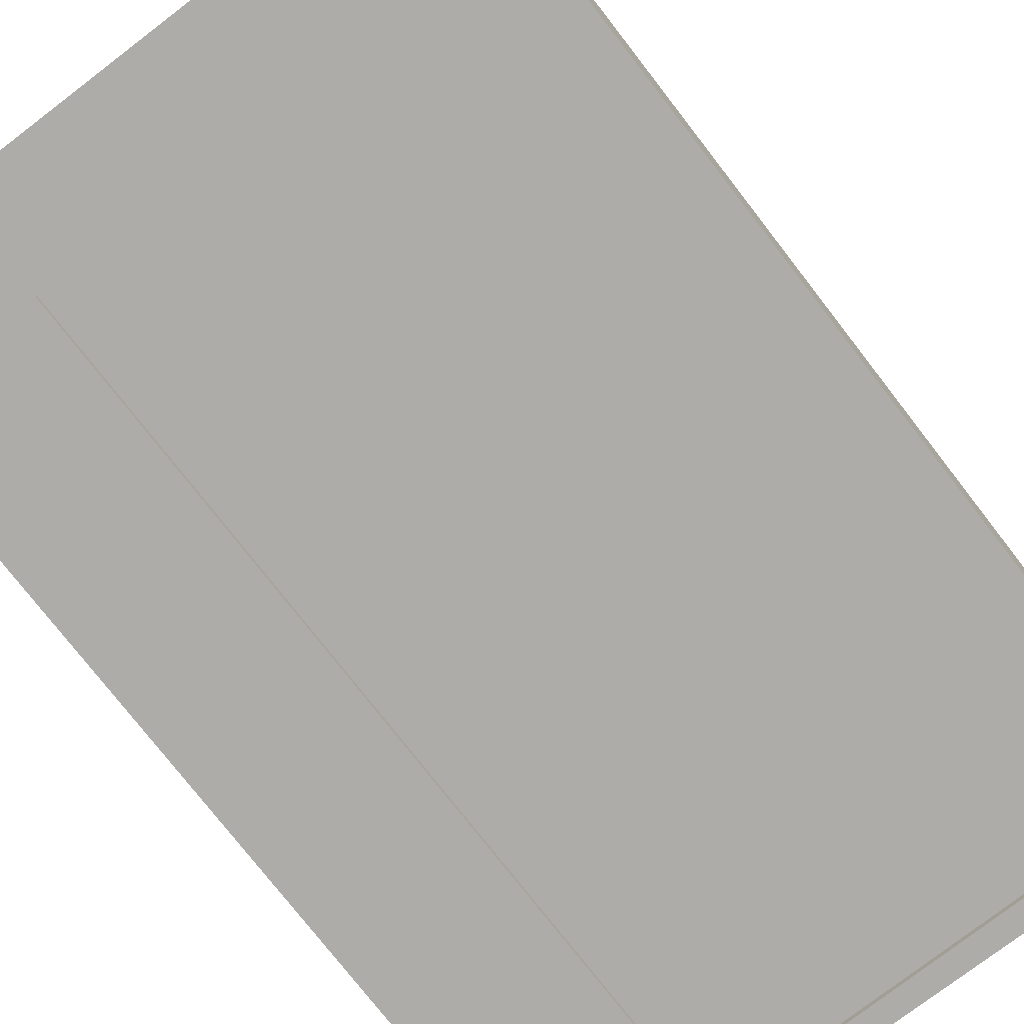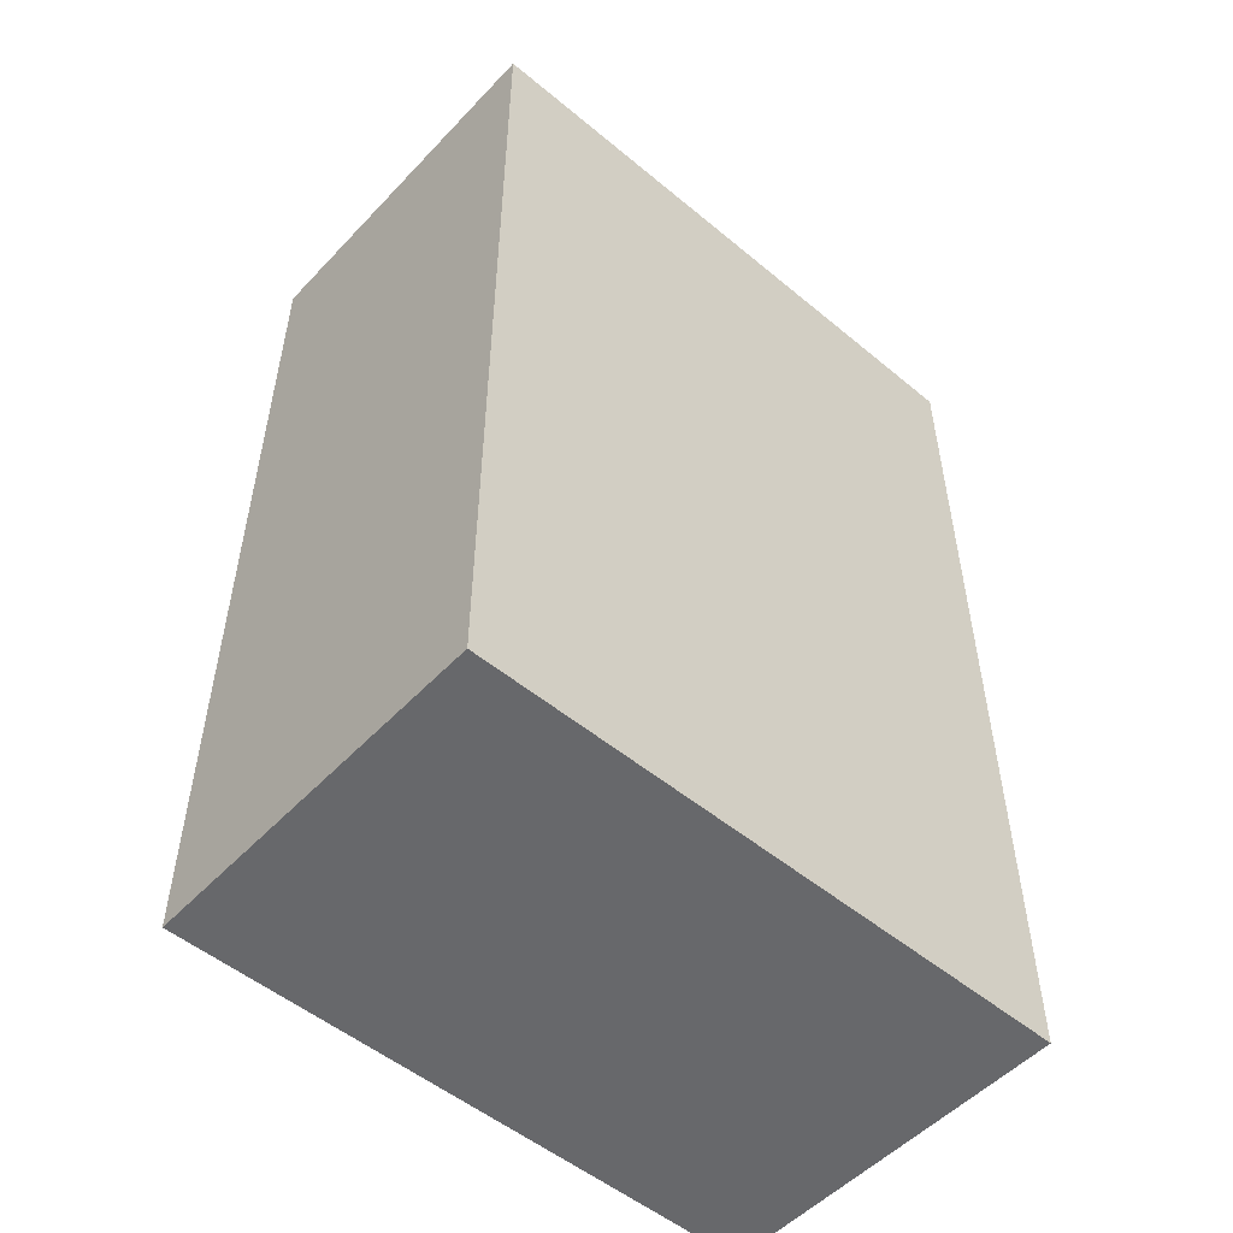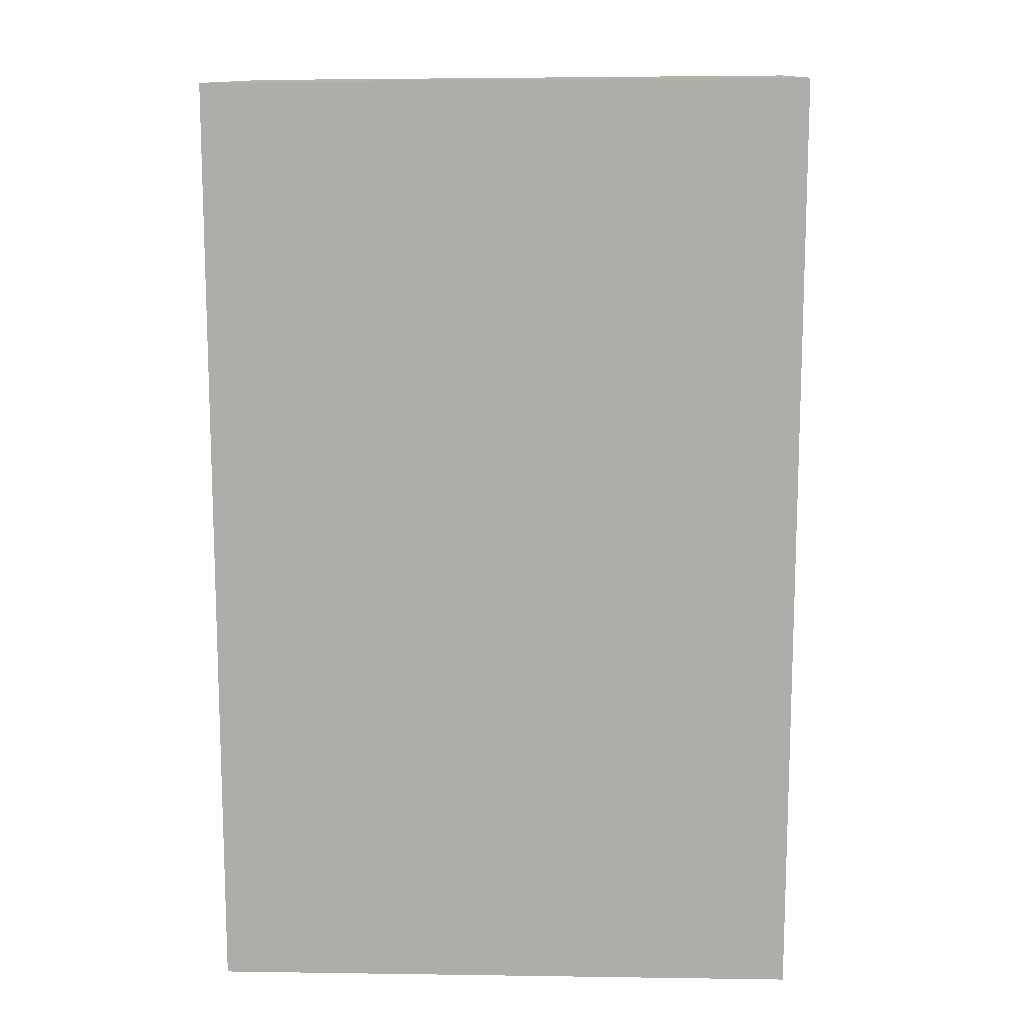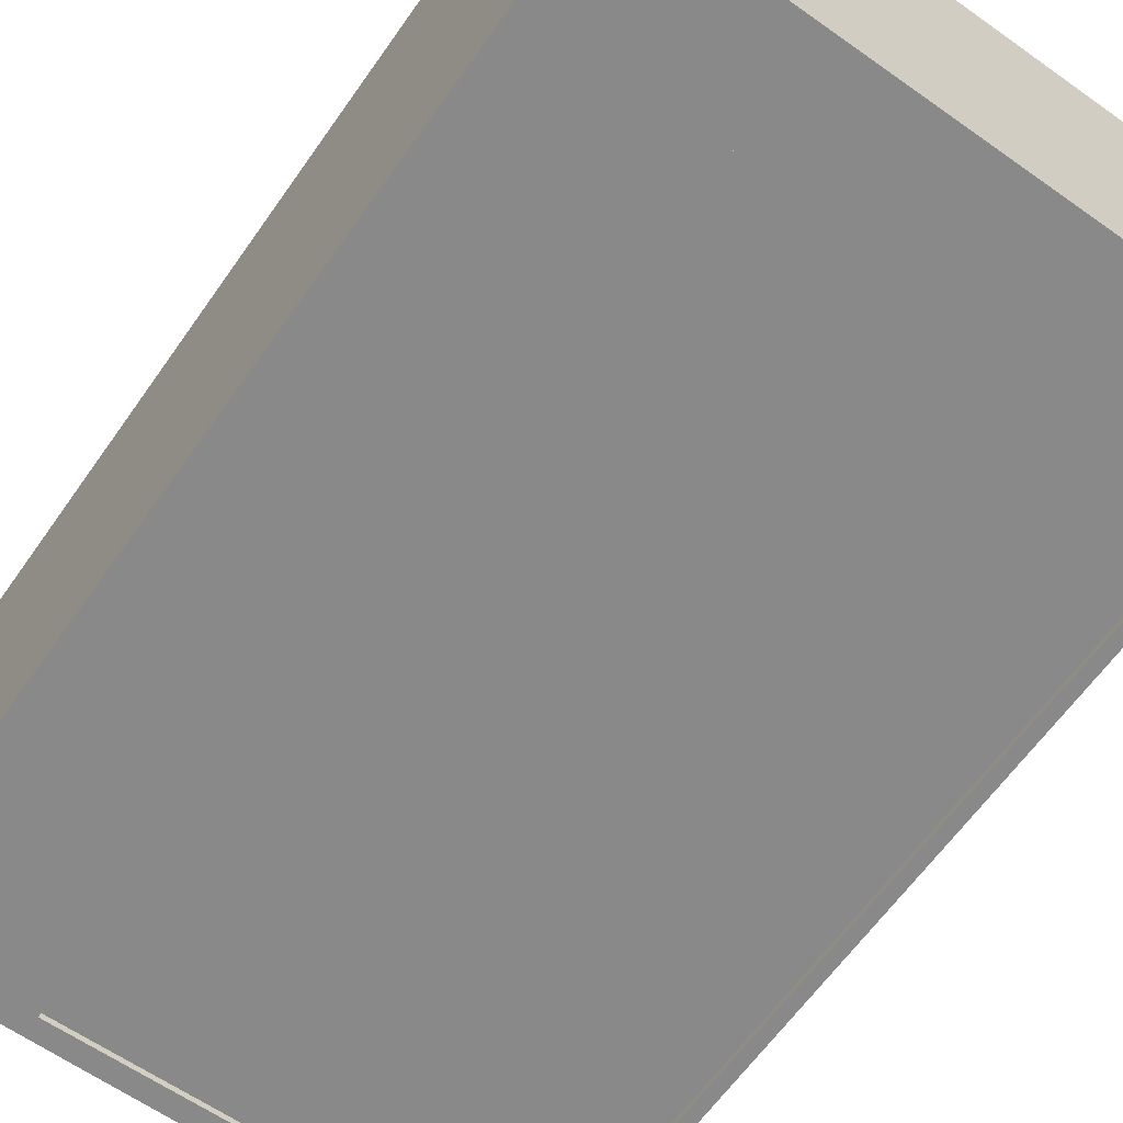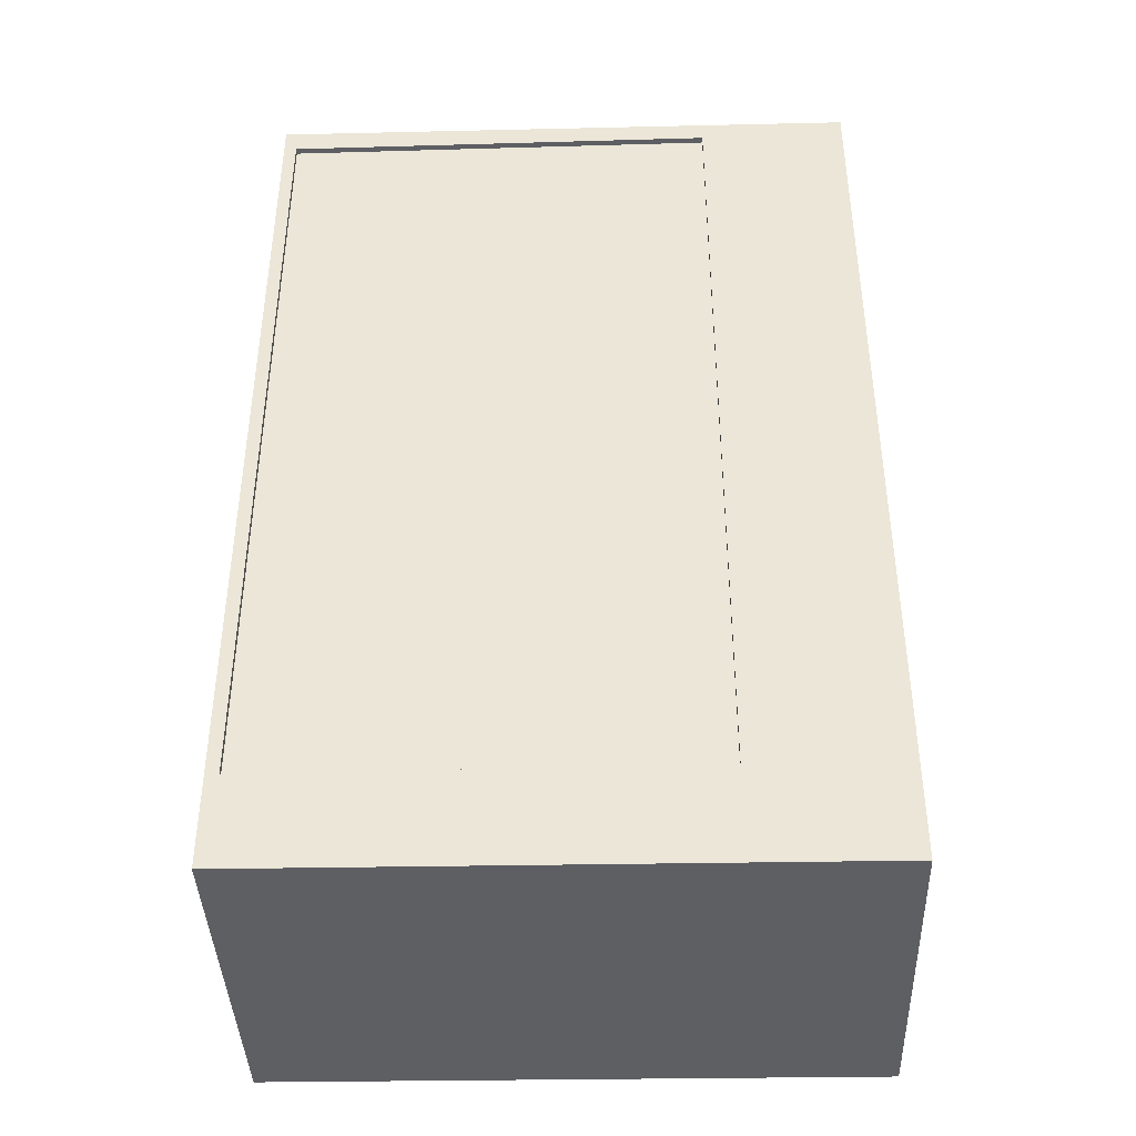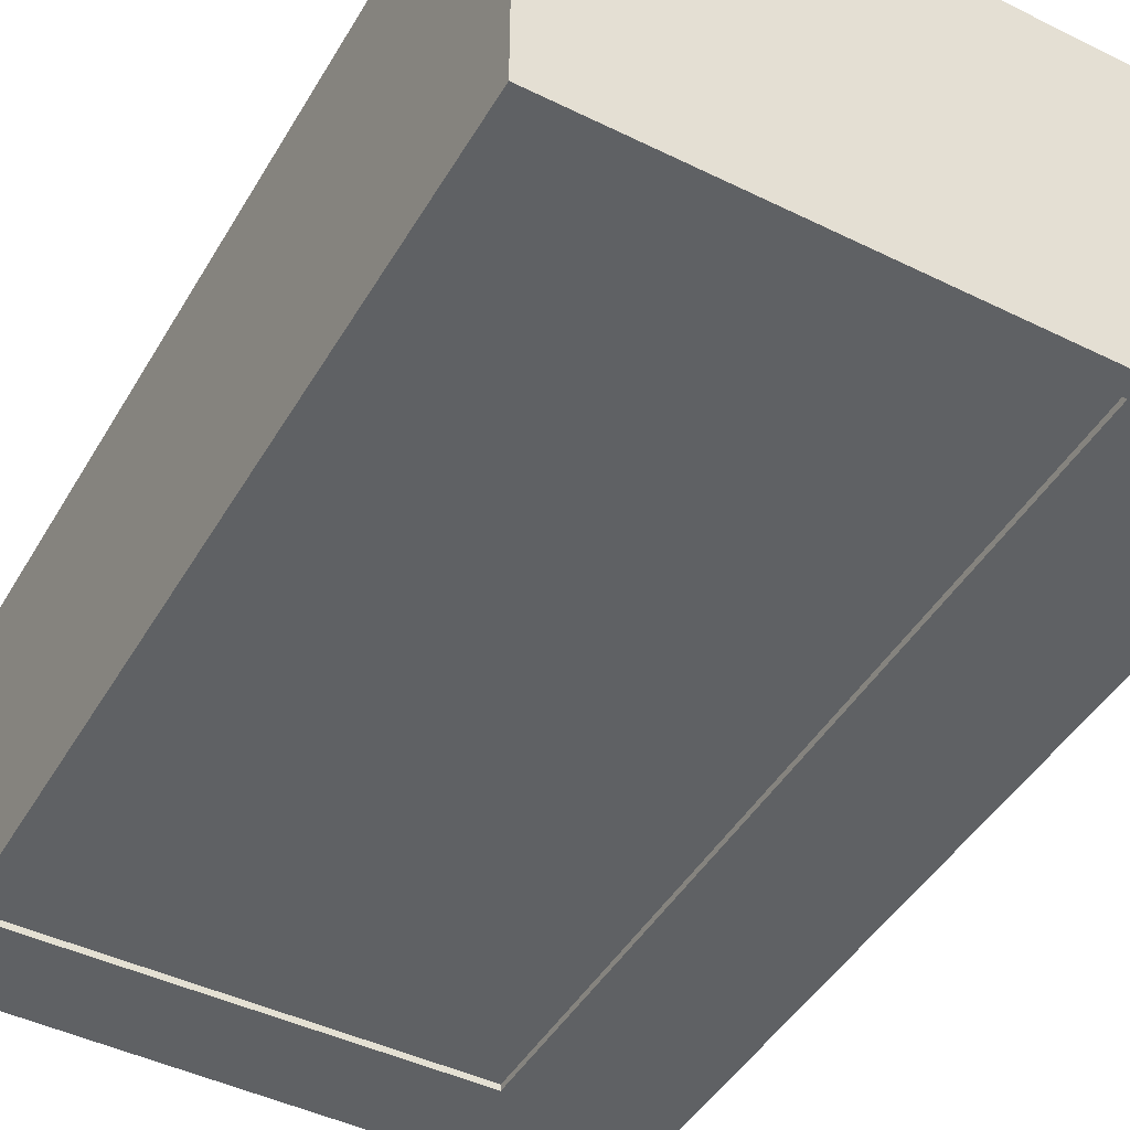
<metadata>
{"format":"obj","ext":"obj","renderer":"f3d","projection":"perspective","resolution":1024,"background":"white","views":[{"elev":-76.7,"azim":37.8,"up":"+Z"},{"elev":-52.7,"azim":-41.9,"up":"+Y"},{"elev":12.4,"azim":3.0,"up":"+Y"},{"elev":-63.0,"azim":-35.1,"up":"+Z"},{"elev":-40.8,"azim":-178.0,"up":"+Y"},{"elev":-45.6,"azim":151.0,"up":"+Z"}]}
</metadata>
<code>
v 11.67 -0.3198 -7.146
v 11.67 -0.3198 5.959
v -10.15 -0.5129 5.959
v -10.15 -0.5129 -7.146
v 11.67 34.08 -7.146
v 11.67 34.08 5.959
v -10.15 33.88 5.959
v -10.15 33.88 -7.146
v 11.2 3.108 -7.146
v -4.72 3.108 -7.146
v 11.2 33.16 -7.146
v -4.72 33.16 -7.146
v 11.2 3.108 -6.918
v -4.72 3.108 -6.918
v 11.2 33.16 -6.918
v -4.72 33.16 -6.918
f 4 3 2
f 6 7 8
f 2 6 5
f 2 3 7
f 4 8 7
f 10 12 8
f 14 16 12
f 1 9 10
f 5 11 9
f 12 11 5
f 16 14 13
f 13 14 10
f 16 15 11
f 15 13 9
f 1 4 2
f 5 6 8
f 1 2 5
f 6 2 7
f 3 4 7
f 4 10 8
f 10 14 12
f 4 1 10
f 1 5 9
f 8 12 5
f 15 16 13
f 9 13 10
f 12 16 11
f 11 15 9

</code>
